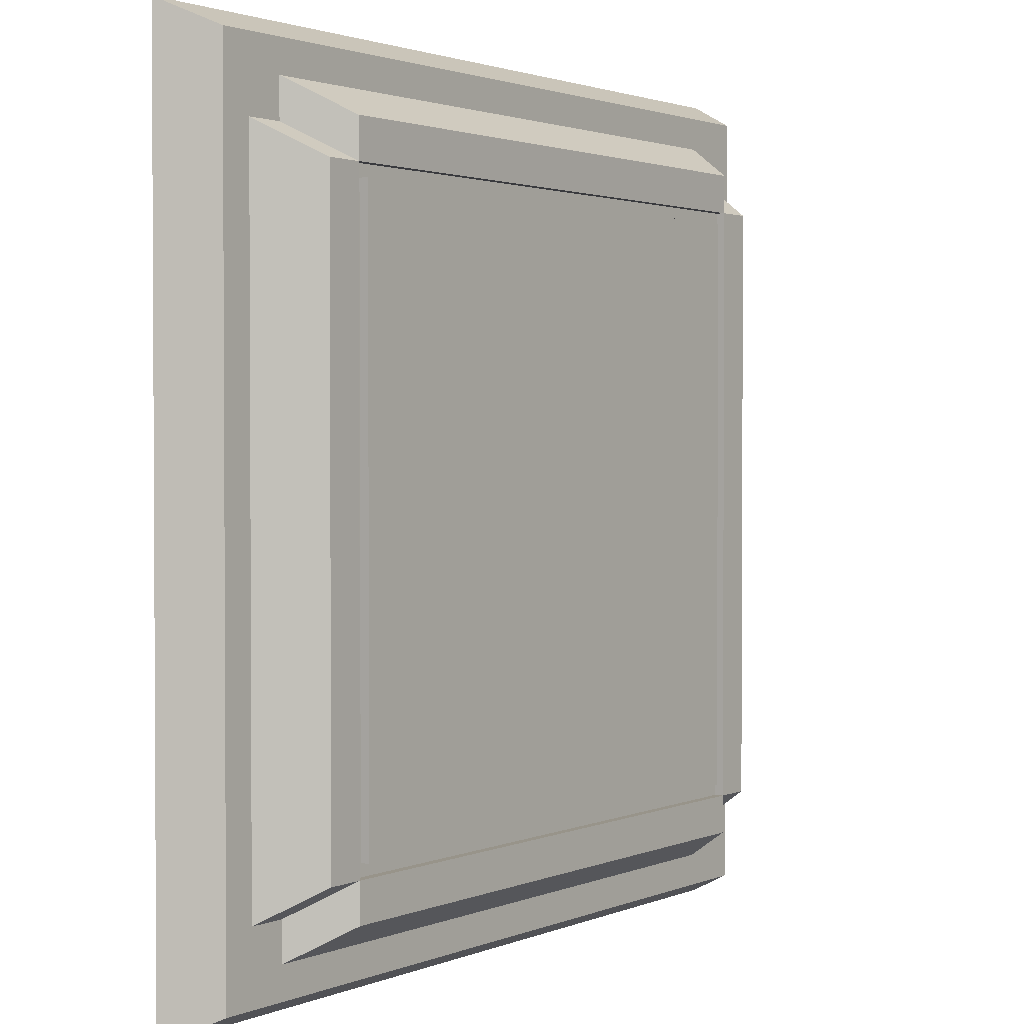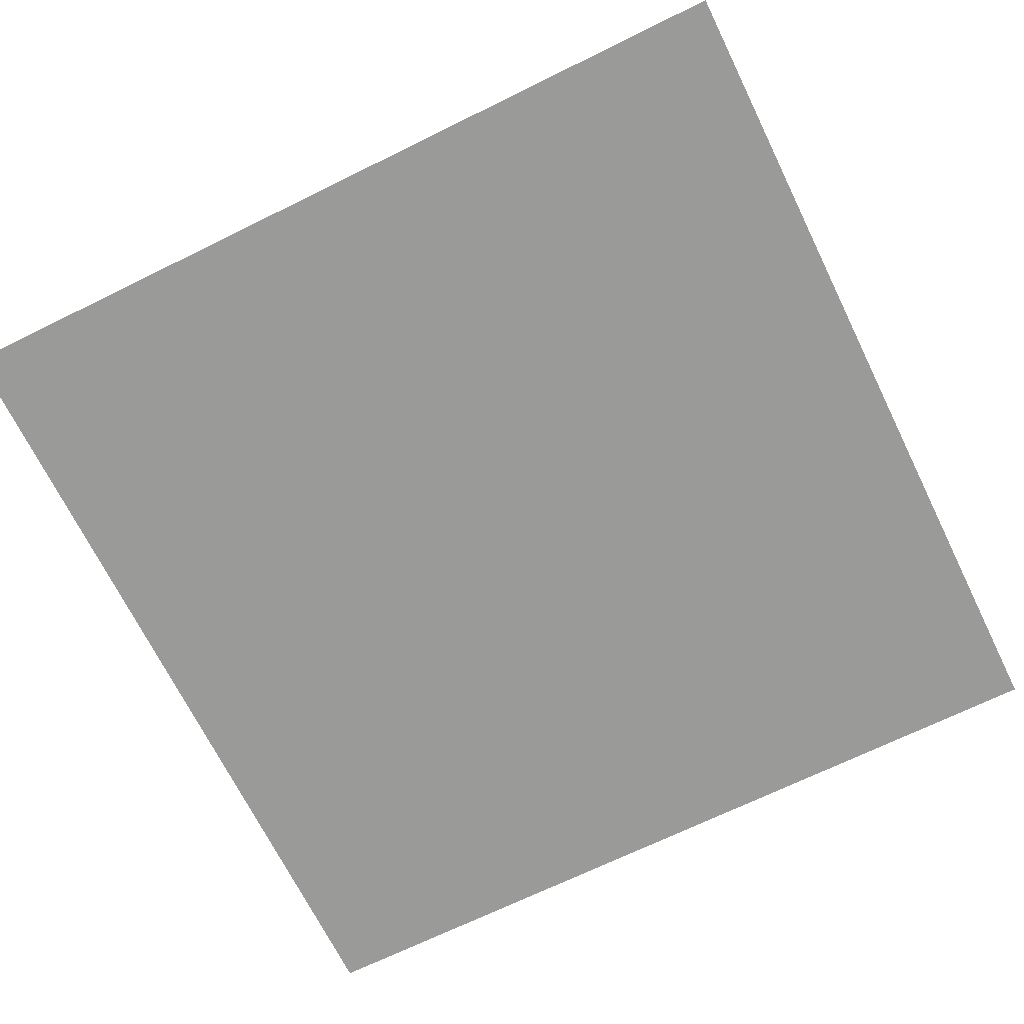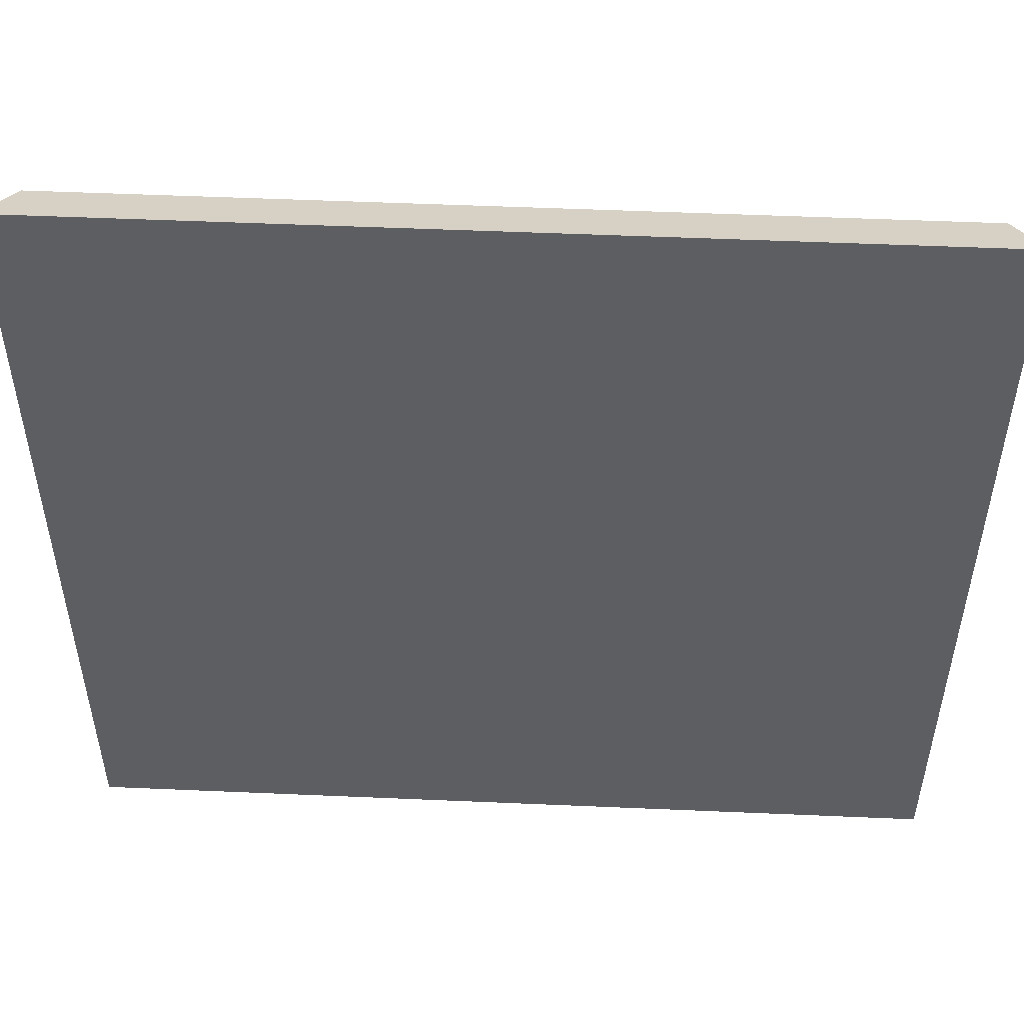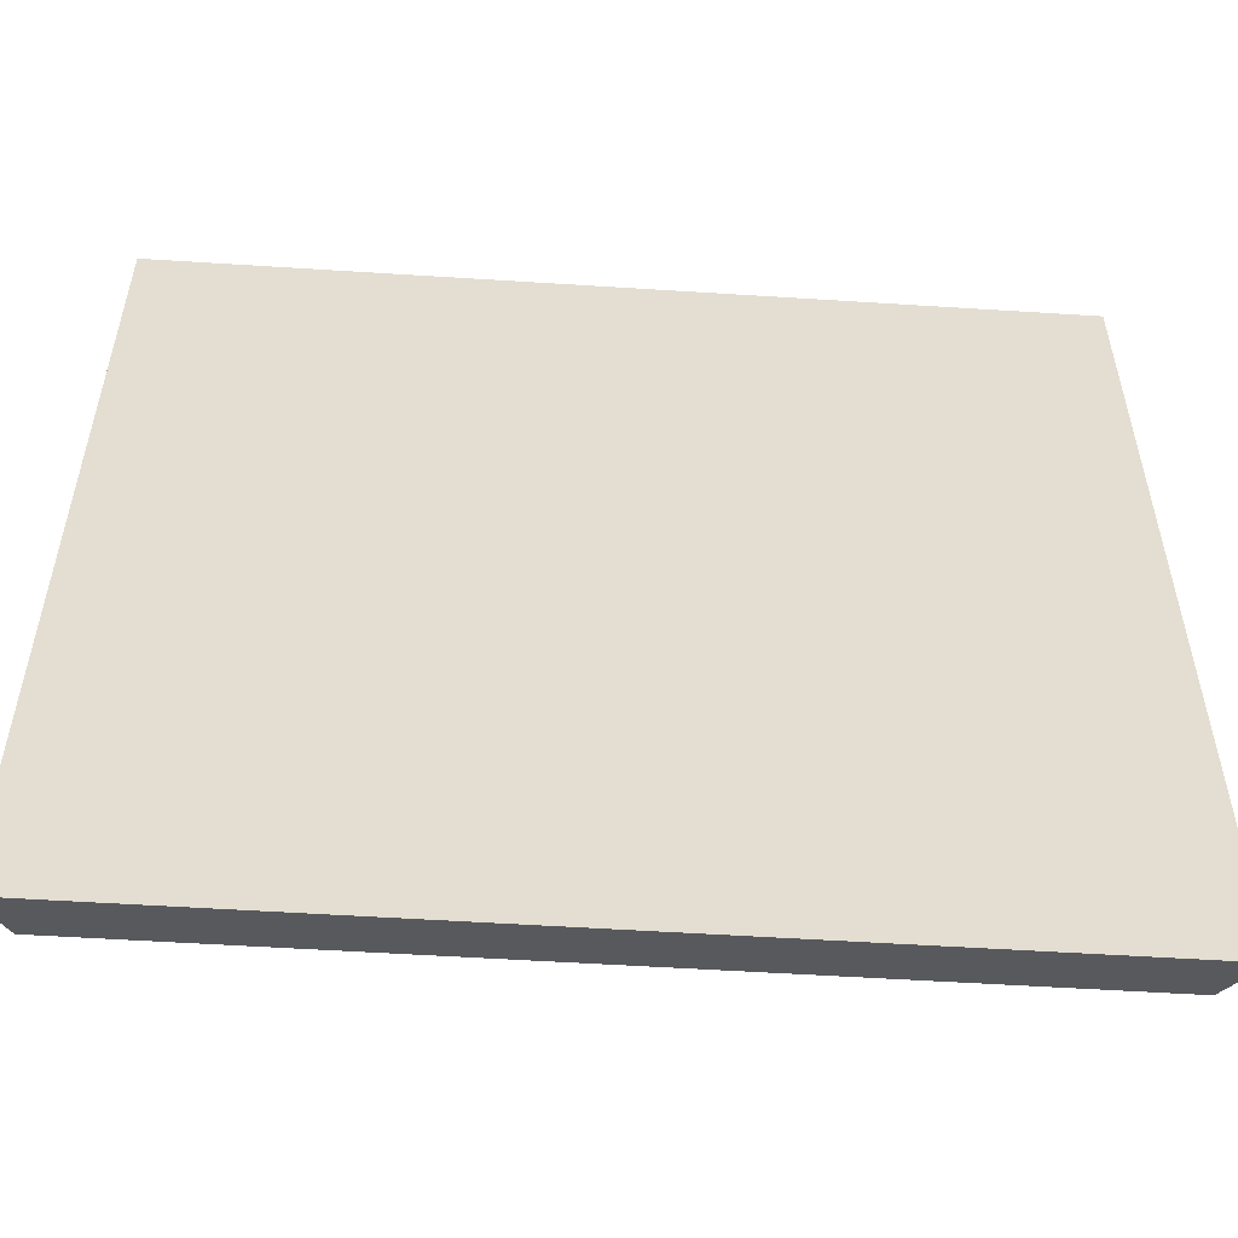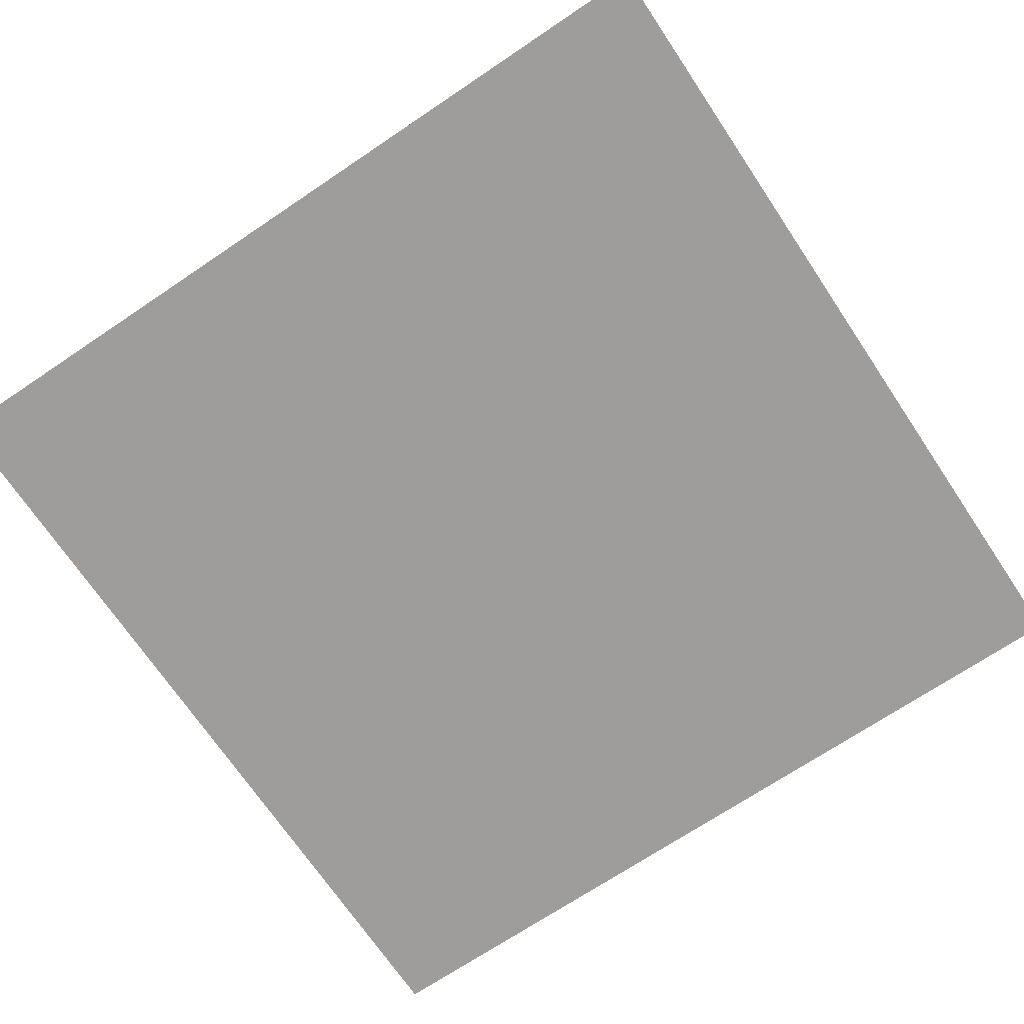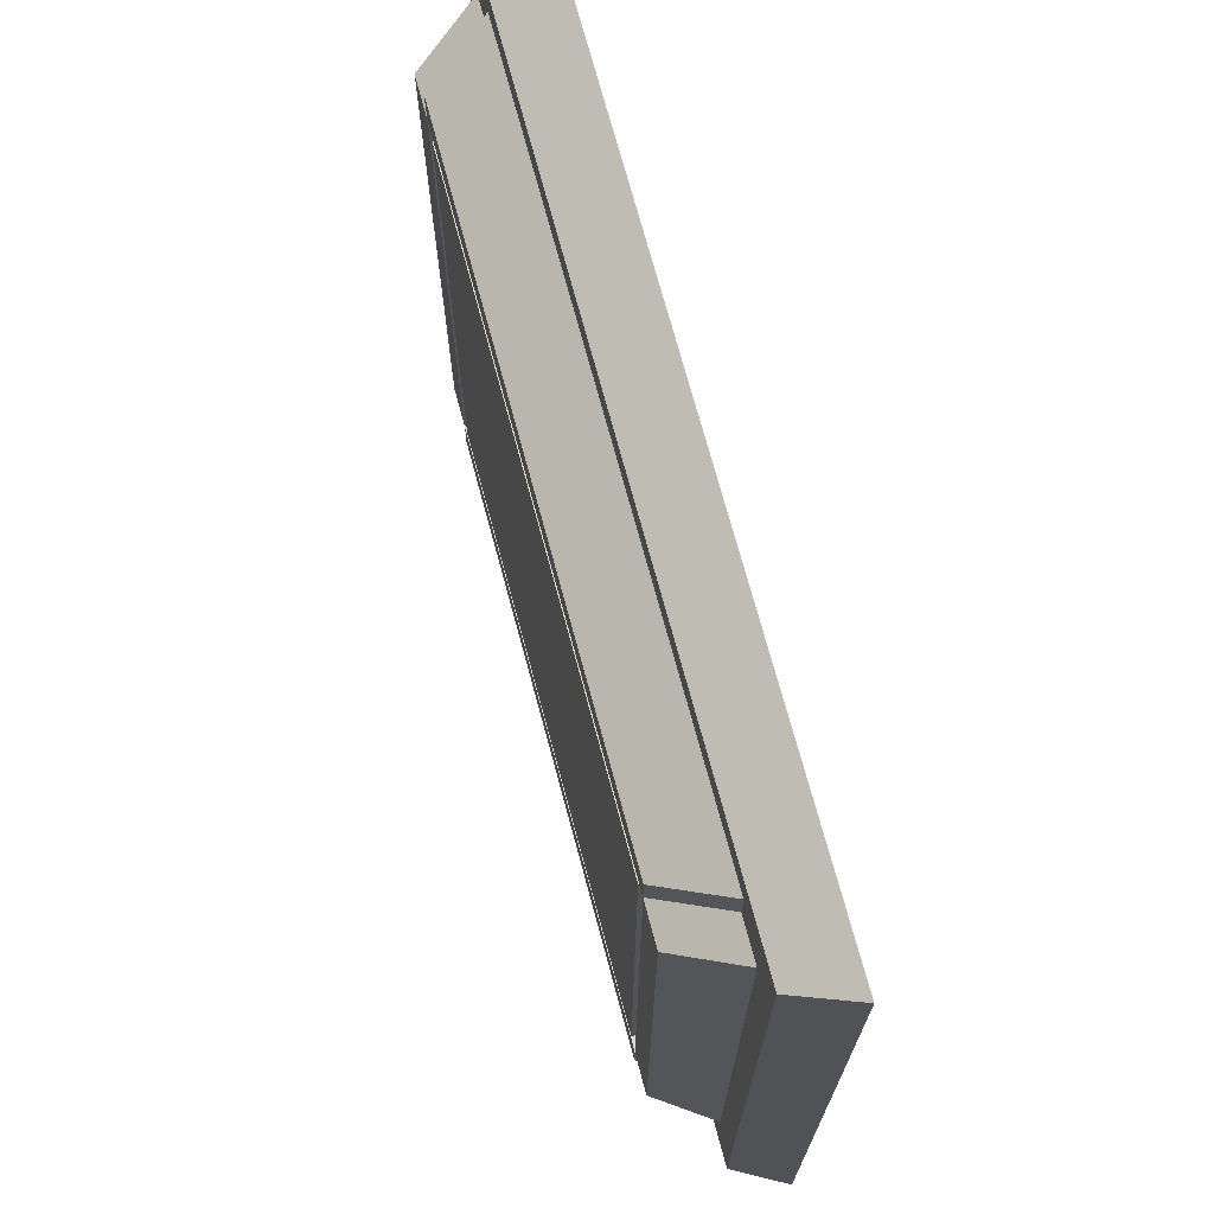
<metadata>
{"format":"obj","ext":"obj","renderer":"f3d","projection":"perspective","resolution":1024,"background":"white","views":[{"elev":1.8,"azim":125.1,"up":"+Z"},{"elev":-69.2,"azim":26.2,"up":"+Y"},{"elev":51.6,"azim":2.7,"up":"+Z"},{"elev":-54.6,"azim":-3.9,"up":"+Z"},{"elev":-70.7,"azim":-56.1,"up":"+Y"},{"elev":71.6,"azim":-105.0,"up":"+Z"}]}
</metadata>
<code>
o Cube_Cube.003
v -21.18 0.02936 22.17
v -16.35 2.751 17.34
v -21.18 0.02936 -21.22
v -16.35 2.751 -16.39
v 22.21 0.02936 22.17
v 17.38 2.751 17.34
v 22.21 0.02936 -21.22
v 17.38 2.751 -16.39
v -19.9 2.751 20.89
v -19.9 2.751 -19.93
v 20.92 2.751 -19.93
v 20.92 2.751 20.89
v -14.04 5.646 15.03
v -14.04 5.646 -14.07
v 15.06 5.646 -14.07
v 15.06 5.646 15.03
v -25.46 14.52 -23.37
v -21.75 10.51 -21.72
v -26.79 16.43 -23.56
v 19.31 2.756 17.34
v 19.31 2.756 -16.39
v 17.62 5.651 -14.69
v 17.62 5.651 15.64
v -18.28 2.756 -16.39
v -18.28 2.756 17.34
v -16.59 5.651 15.64
v -16.59 5.651 -14.69
v -16.35 2.756 19.27
v 17.38 2.756 19.27
v 15.68 5.651 17.58
v -14.65 5.651 17.58
v 17.38 2.756 -18.32
v -16.35 2.756 -18.32
v -14.65 5.651 -16.63
v 15.68 5.651 -16.63
v -14.65 5.646 15.64
v -14.65 5.646 -14.69
v 15.68 5.646 -14.69
v 15.68 5.646 15.64
v -14.65 5.189 15.64
v -14.65 5.189 -14.69
v 15.68 5.189 -14.69
v 15.68 5.189 15.64
v -14.04 5.189 15.03
v -14.04 5.189 -14.07
v 15.06 5.189 -14.07
v 15.06 5.189 15.03
v -16.35 2.751 17.34
v -14.65 5.646 15.64
v -16.59 5.651 15.64
v -18.28 2.756 17.34
v -16.35 2.756 19.27
v -14.65 5.651 17.58
v -16.35 2.751 17.34
v -14.65 5.646 15.64
v -16.59 5.651 15.64
v -18.28 2.756 17.34
v -16.35 2.756 19.27
v -14.65 5.651 17.58
v -19.9 2.751 20.89
v -19.9 2.751 -19.93
v 20.92 2.751 20.89
v -16.35 2.751 17.34
v -16.35 2.751 -16.39
v 17.38 2.751 17.34
f 1 9 10 3
f 3 10 11 7
f 7 11 12 5
f 5 12 9 1
f 3 7 5 1
f 4 10 61 64
f 4 8 11 10
f 8 6 12 11
f 12 6 65 62
f 15 14 13 16
f 20 21 22 23
f 8 21 20 6
f 38 22 21 8
f 39 23 22 38
f 6 20 23 39
f 24 25 26 27
f 2 25 24 4
f 36 26 50 49
f 37 27 26 36
f 4 24 27 37
f 28 29 30 31
f 6 29 28 2
f 39 30 29 6
f 36 31 30 39
f 26 25 51 50
f 32 33 34 35
f 4 33 32 8
f 37 34 33 4
f 38 35 34 37
f 8 32 35 38
f 39 38 42 43
f 14 15 46 45
f 16 13 44 47
f 38 37 41 42
f 44 45 41 40
f 45 46 42 41
f 46 47 43 42
f 47 44 40 43
f 37 36 40 41
f 15 16 47 46
f 13 14 45 44
f 36 39 43 40
f 50 51 57 56
f 49 50 56 55
f 31 36 49 53
f 25 2 48 51
f 2 28 52 48
f 28 31 53 52
f 55 56 57 54
f 54 58 59 55
f 53 49 55 59
f 52 53 59 58
f 51 48 54 57
f 48 52 58 54
f 63 64 61 60
f 65 63 60 62
f 6 2 63 65
f 10 9 60 61
f 9 12 62 60
f 2 4 64 63

</code>
